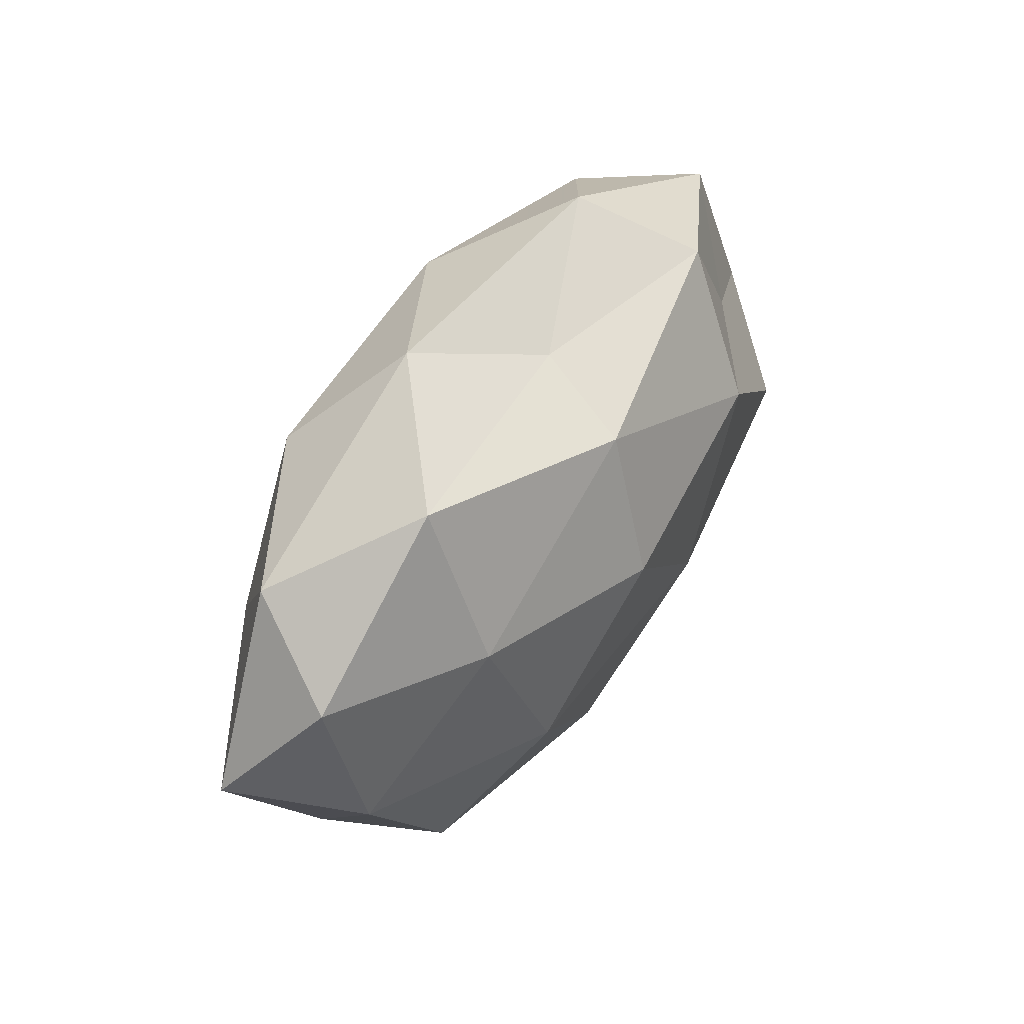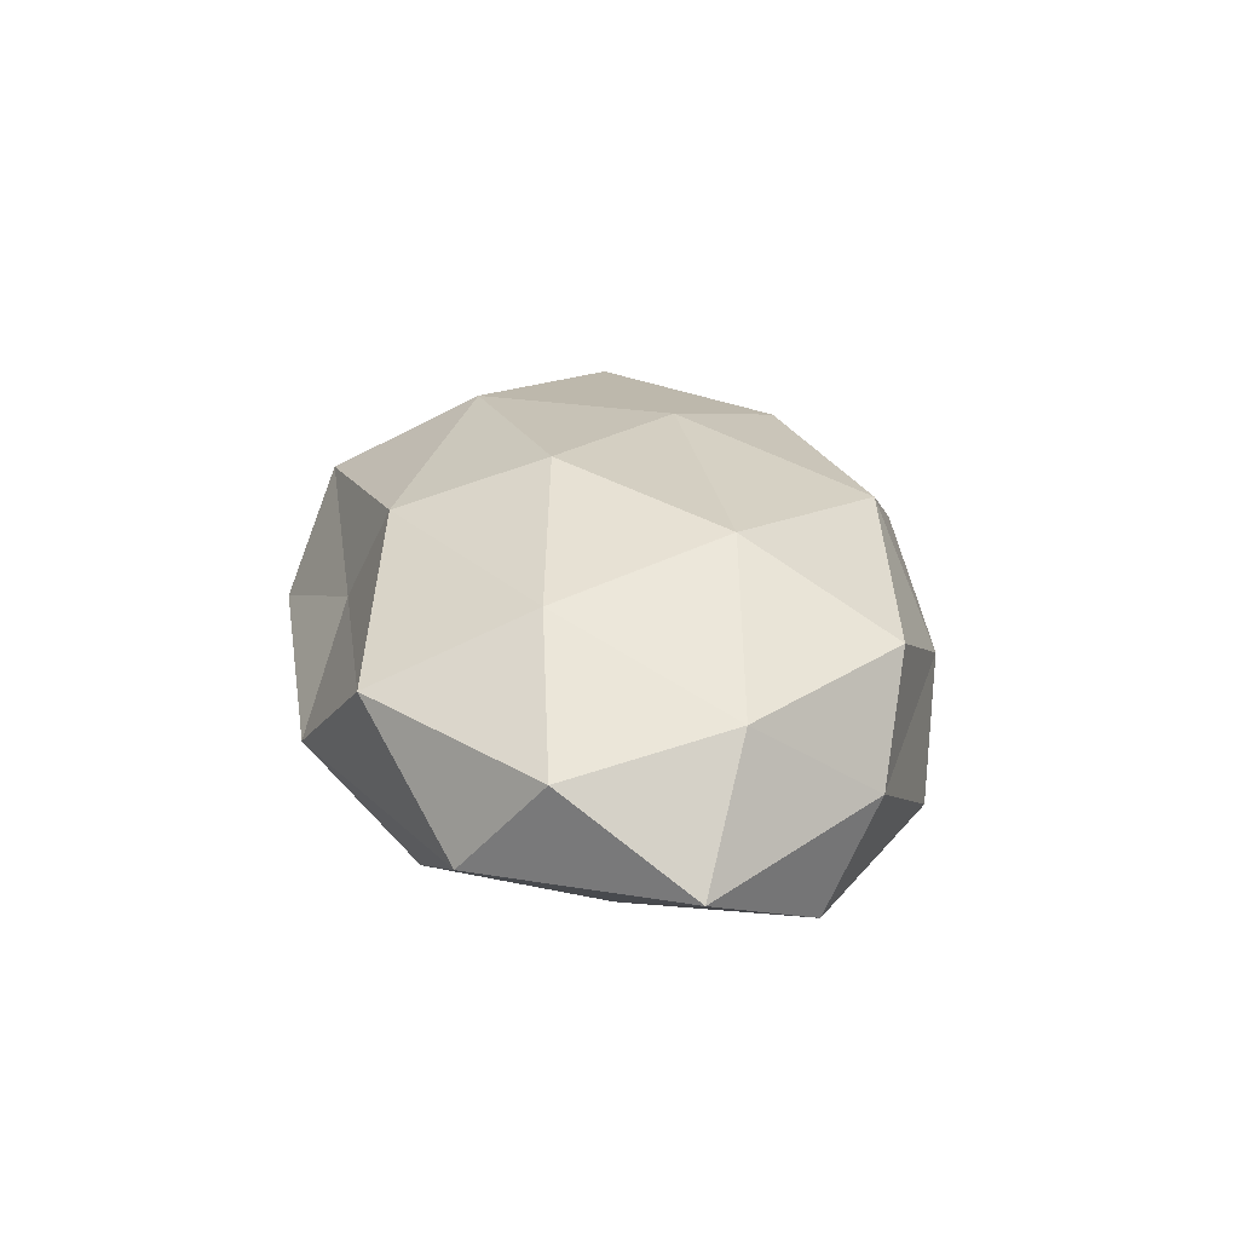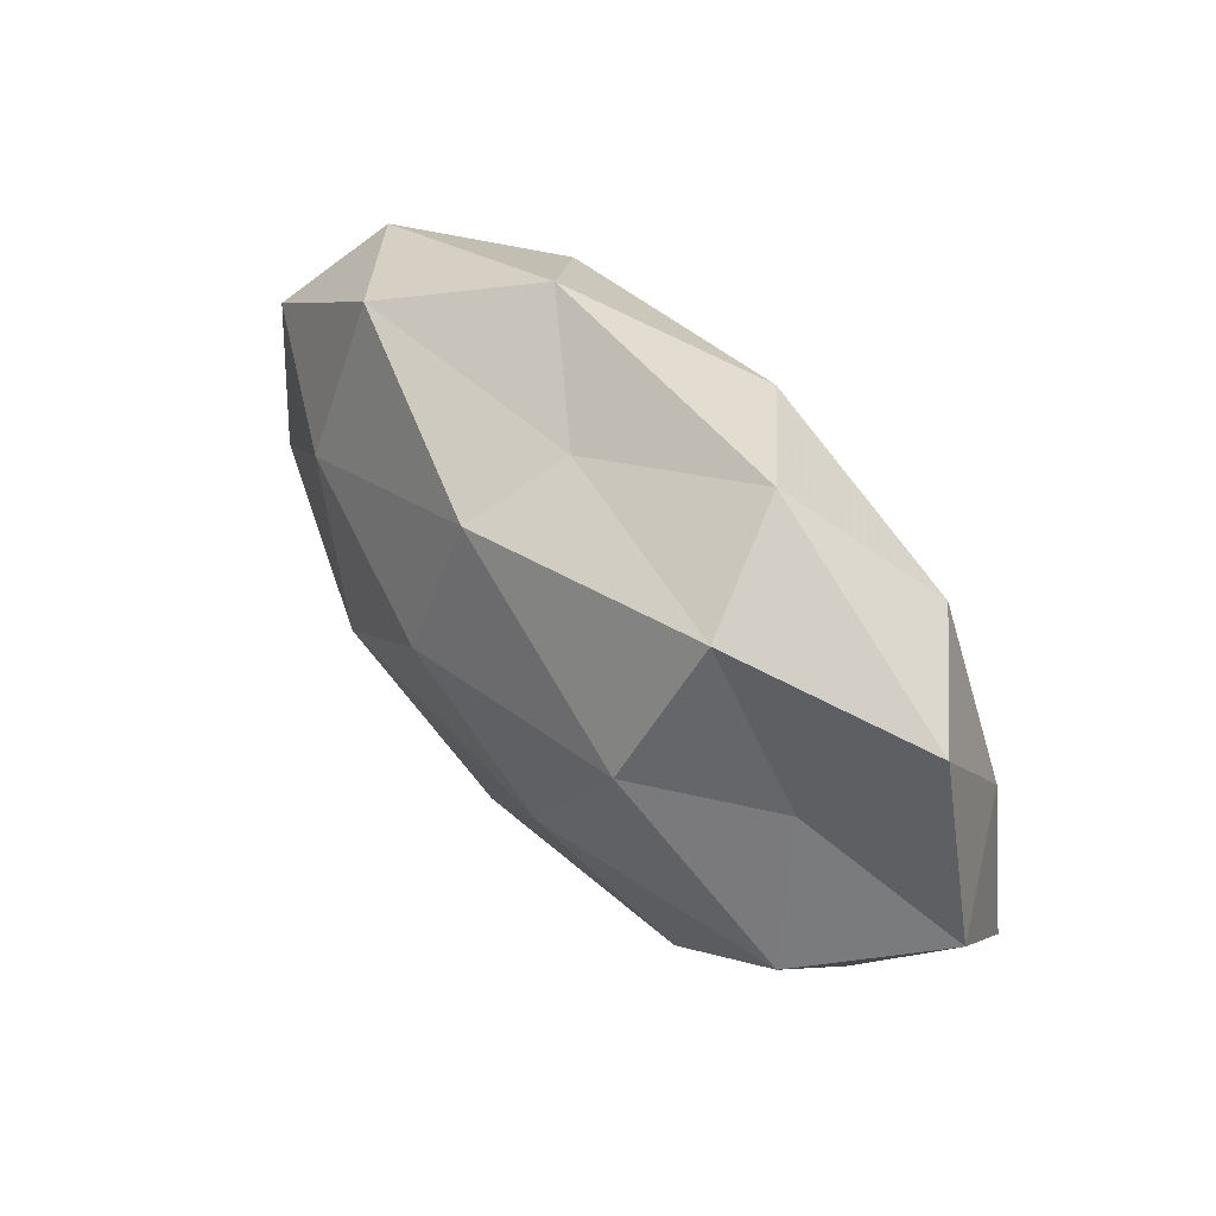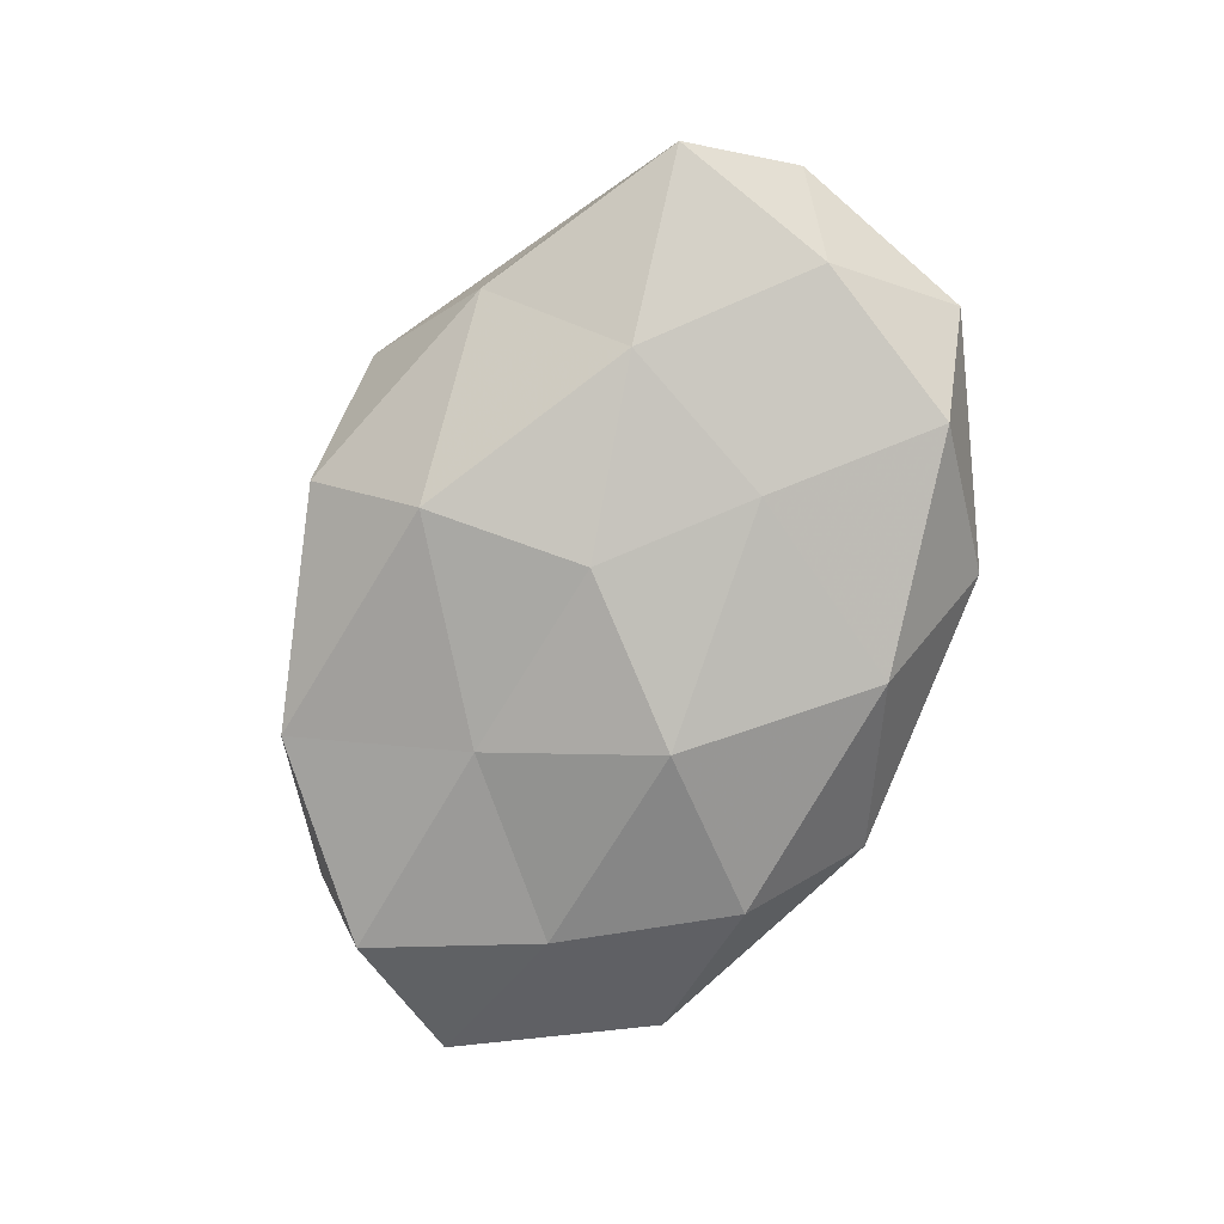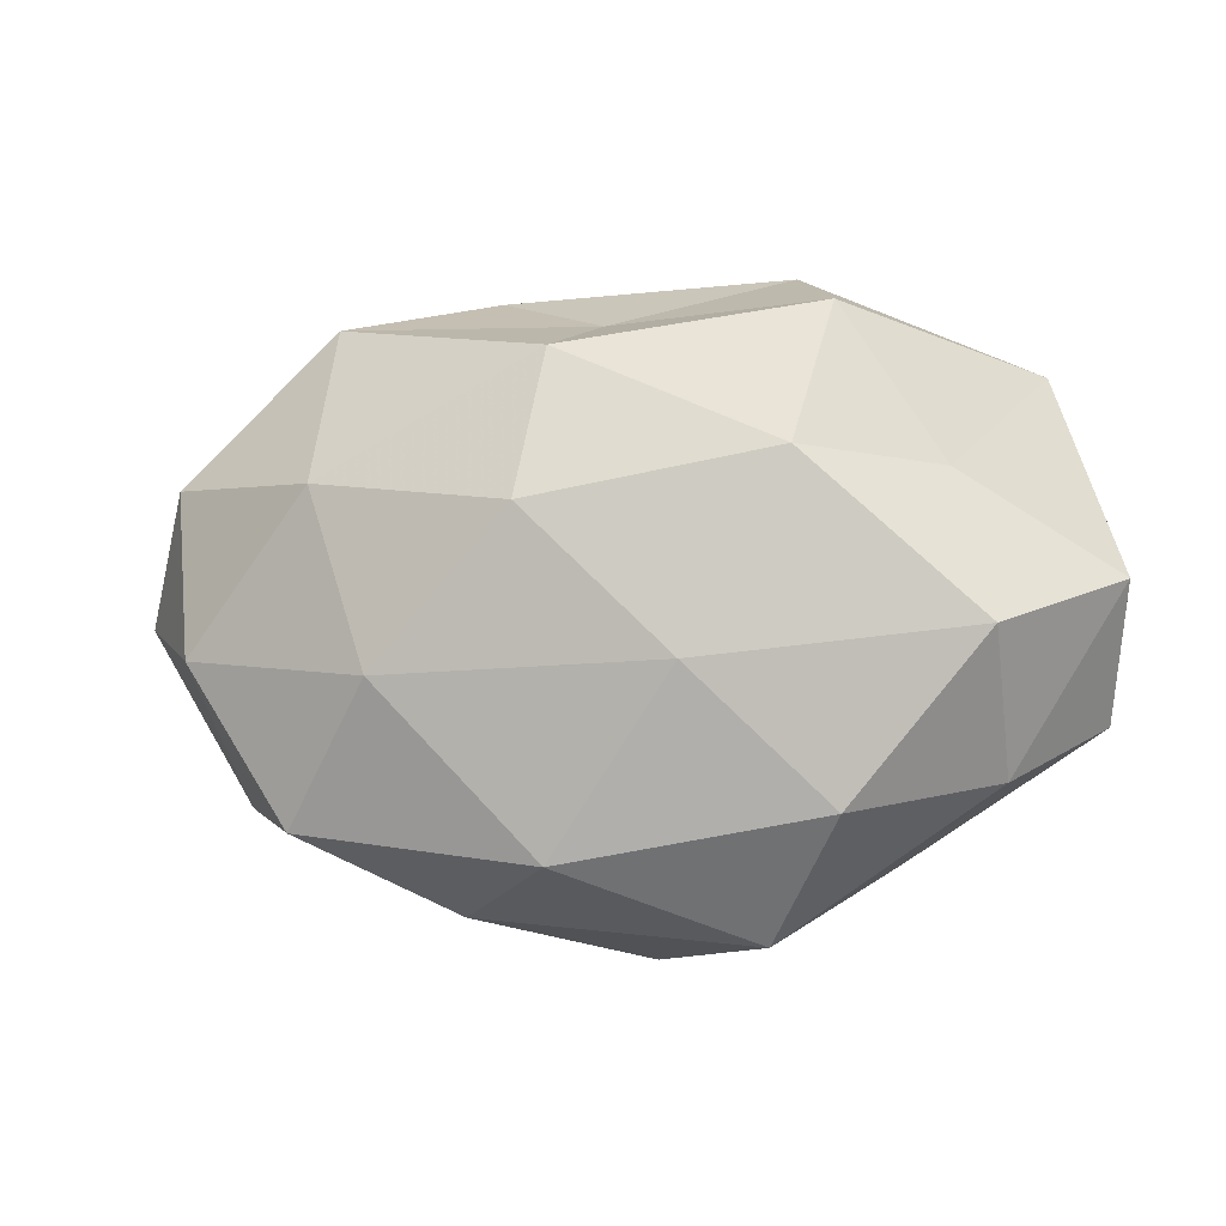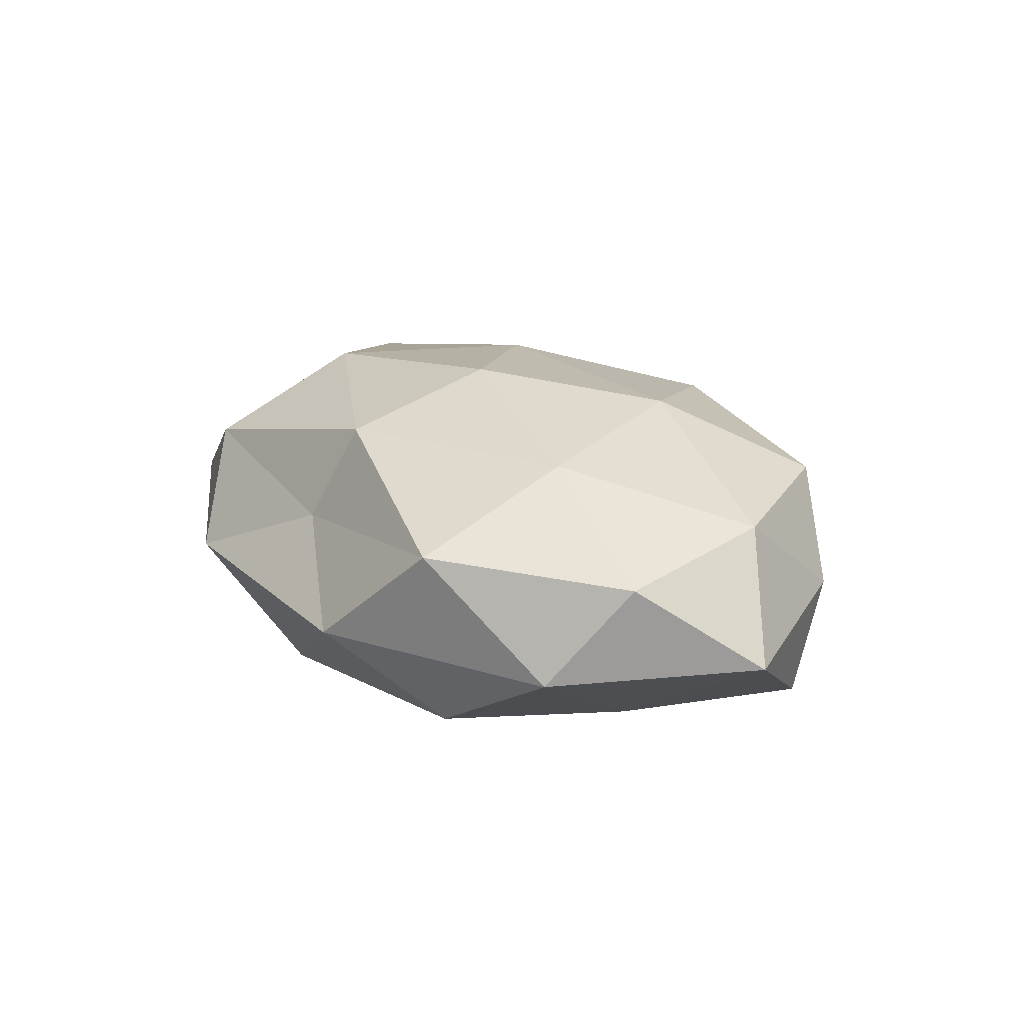
<metadata>
{"format":"obj","ext":"obj","renderer":"f3d","projection":"perspective","resolution":1024,"background":"white","views":[{"elev":48.1,"azim":-56.6,"up":"+Y"},{"elev":25.5,"azim":-99.1,"up":"+Z"},{"elev":54.2,"azim":48.5,"up":"+Y"},{"elev":-79.9,"azim":68.4,"up":"+Z"},{"elev":-9.2,"azim":13.3,"up":"+Y"},{"elev":18.3,"azim":-123.0,"up":"+Z"}]}
</metadata>
<code>
v -0.03062 0.03175 0.008927
v 0.03013 -0.02875 -0.009375
v 0.02021 0.03781 -0.002952
v 0.04321 -0.02099 0.003487
v -0.03705 0.00579 -0.0153
v 0.04721 0.006451 -0.01136
v 0.005771 -0.02606 -0.01948
v 0.02318 0.01311 0.02097
v 0.04829 0.02384 -0.0002822
v -0.03106 0.01224 0.01742
v -0.04478 0.02343 -0.004938
v -0.00448 -0.03 0.01602
v -0.02585 -0.03163 -0.01305
v -0.05775 -8.87e-06 -0.003487
v 0.02694 -0.02487 0.01485
v -0.04635 -0.01464 -0.01356
v -0.03466 -0.02564 0.01199
v 0.006859 -0.006153 -0.02187
v 0.02075 0.008786 -0.01836
v -0.01804 -0.01044 -0.01885
v -0.05036 0.01435 0.007239
v -0.009402 0.009866 -0.02276
v -0.01507 0.03765 -0.004717
v 0.03571 0.02585 -0.01286
v 0.05654 0.0007368 0.002209
v 0.02651 0.03104 0.0114
v 0.04345 -0.005701 0.01597
v 0.03073 -0.01071 -0.01736
v -0.023 -0.009745 0.02085
v -0.0003334 0.03116 0.005898
v 0.01123 -0.00916 0.02173
v -0.02515 0.02561 -0.01598
v 0.00246 -0.0391 -0.008849
v -0.003861 0.02611 0.01785
v -0.01715 -0.03458 0.001665
v -0.04768 -0.005999 0.01075
v 0.01741 -0.0382 0.003732
v -0.04364 -0.02167 -0.0008298
v 0.03847 0.01232 0.009775
v 0.006177 0.03027 -0.01689
v -0.005998 0.007907 0.02402
v 0.05355 -0.01398 -0.008582
f 5 14 11
f 5 16 14
f 7 13 20
f 20 16 5
f 20 13 16
f 18 7 20
f 10 1 21
f 21 1 11
f 11 14 21
f 18 22 19
f 20 5 22
f 18 20 22
f 1 23 11
f 3 9 24
f 6 24 9
f 19 24 6
f 6 9 25
f 26 9 3
f 27 15 4
f 27 4 25
f 28 2 7
f 18 28 7
f 19 6 28
f 18 19 28
f 29 17 12
f 1 30 23
f 3 23 30
f 30 26 3
f 31 12 15
f 31 27 8
f 31 15 27
f 29 12 31
f 32 5 11
f 22 5 32
f 11 23 32
f 7 2 33
f 7 33 13
f 34 1 10
f 8 26 34
f 34 30 1
f 34 26 30
f 12 17 35
f 13 33 35
f 10 21 36
f 36 21 14
f 10 36 29
f 29 36 17
f 2 4 37
f 37 4 15
f 15 12 37
f 33 2 37
f 12 35 37
f 37 35 33
f 16 13 38
f 38 14 16
f 13 35 38
f 38 35 17
f 36 14 38
f 17 36 38
f 25 9 39
f 8 39 26
f 26 39 9
f 8 27 39
f 39 27 25
f 22 40 19
f 40 23 3
f 24 40 3
f 19 40 24
f 22 32 40
f 40 32 23
f 41 10 29
f 41 31 8
f 41 29 31
f 41 8 34
f 41 34 10
f 2 42 4
f 25 4 42
f 42 6 25
f 28 42 2
f 28 6 42

</code>
